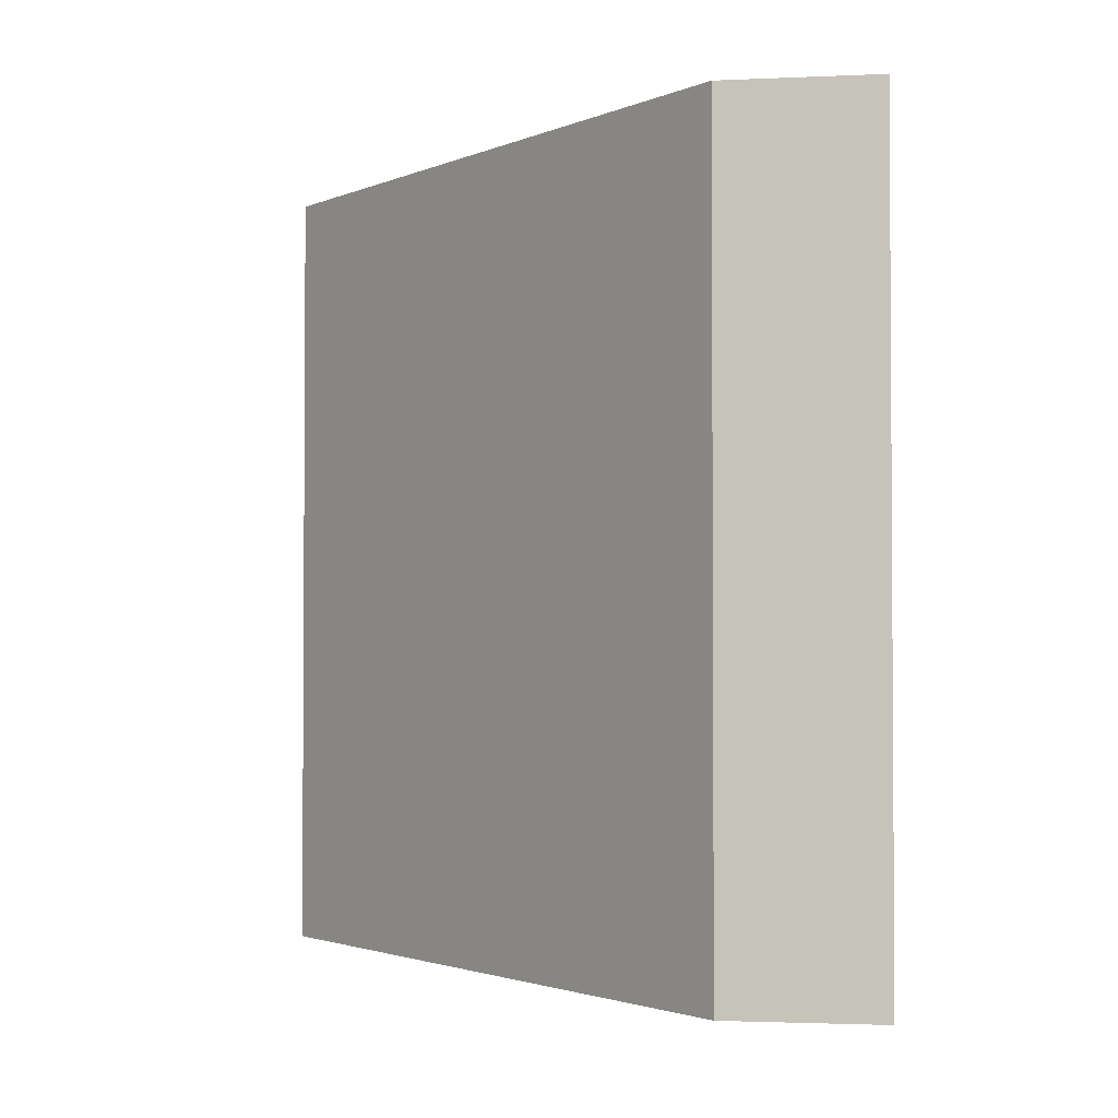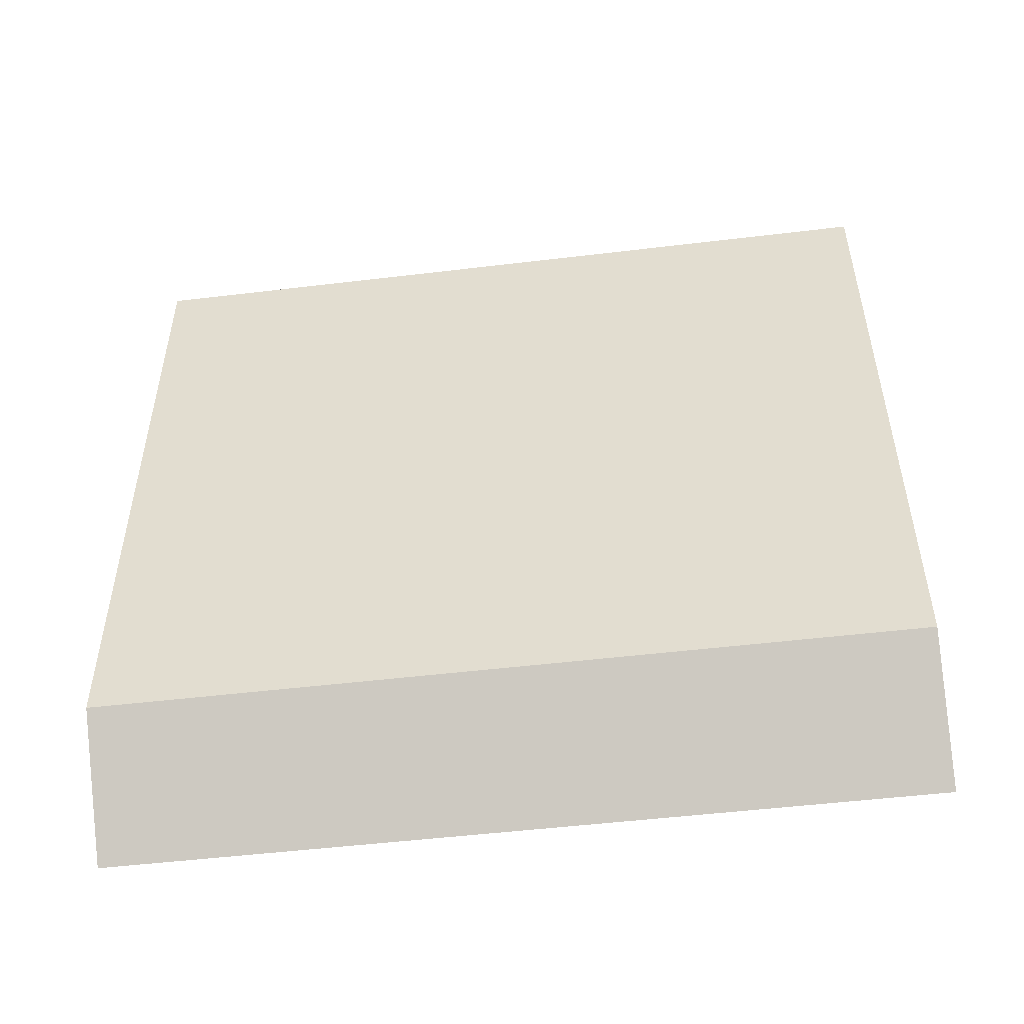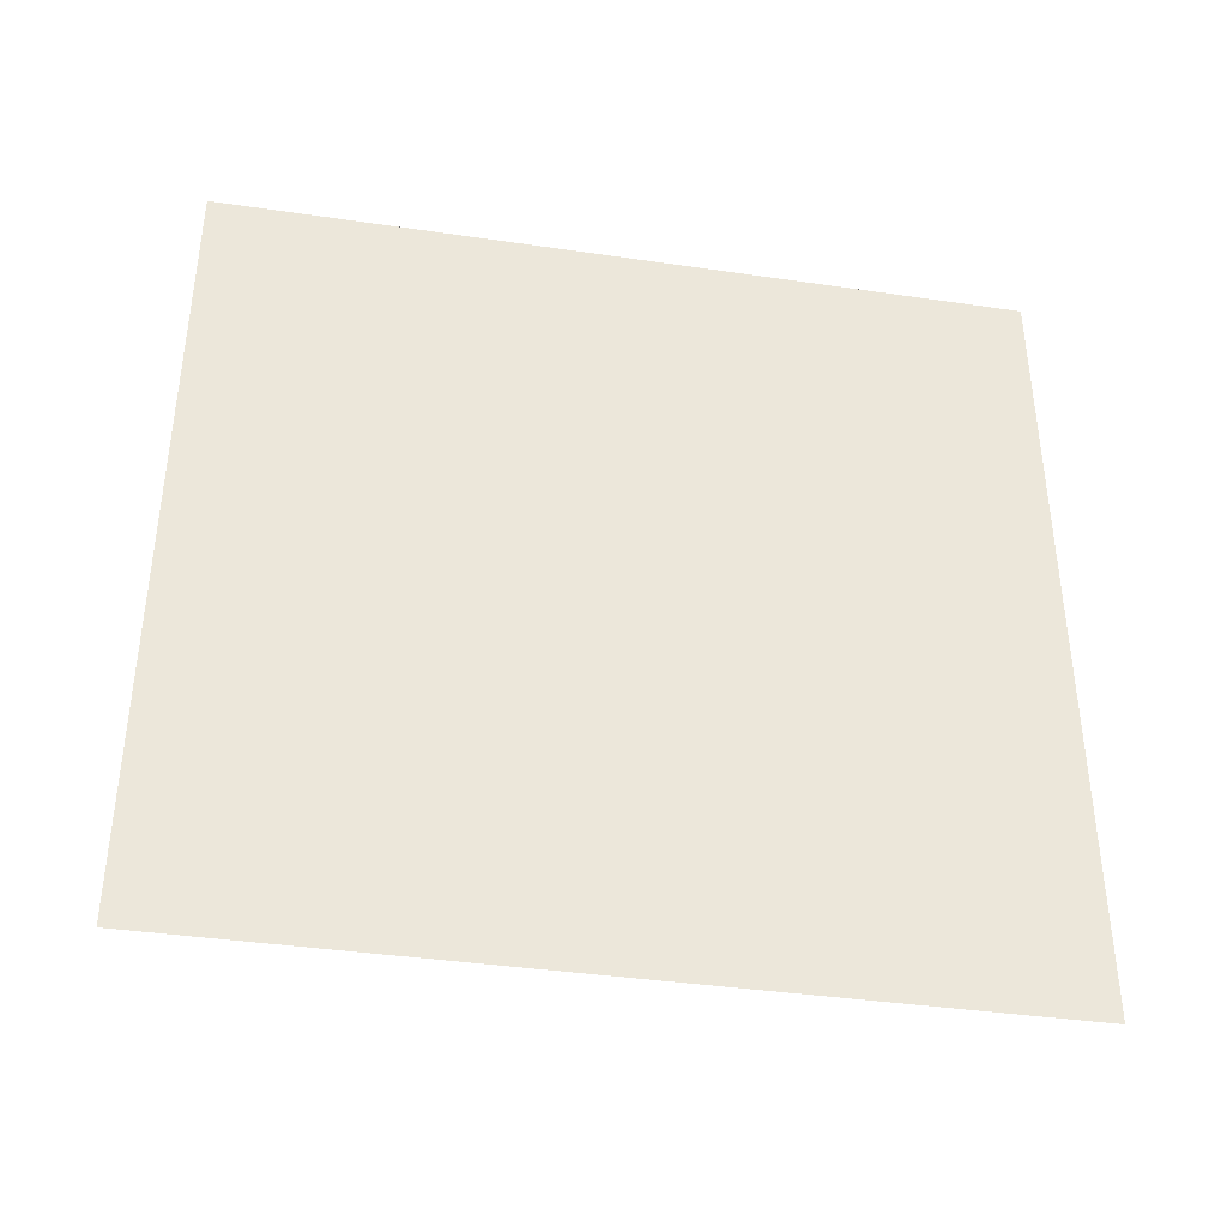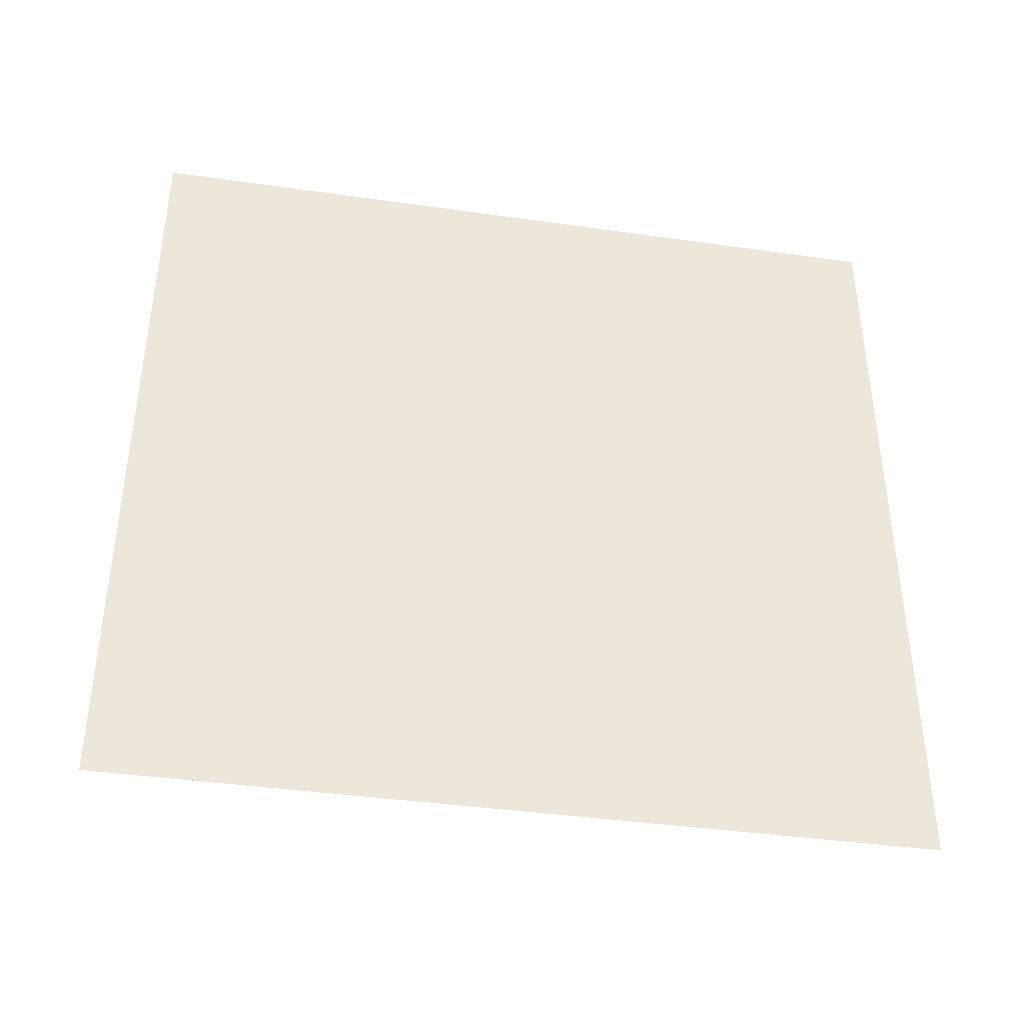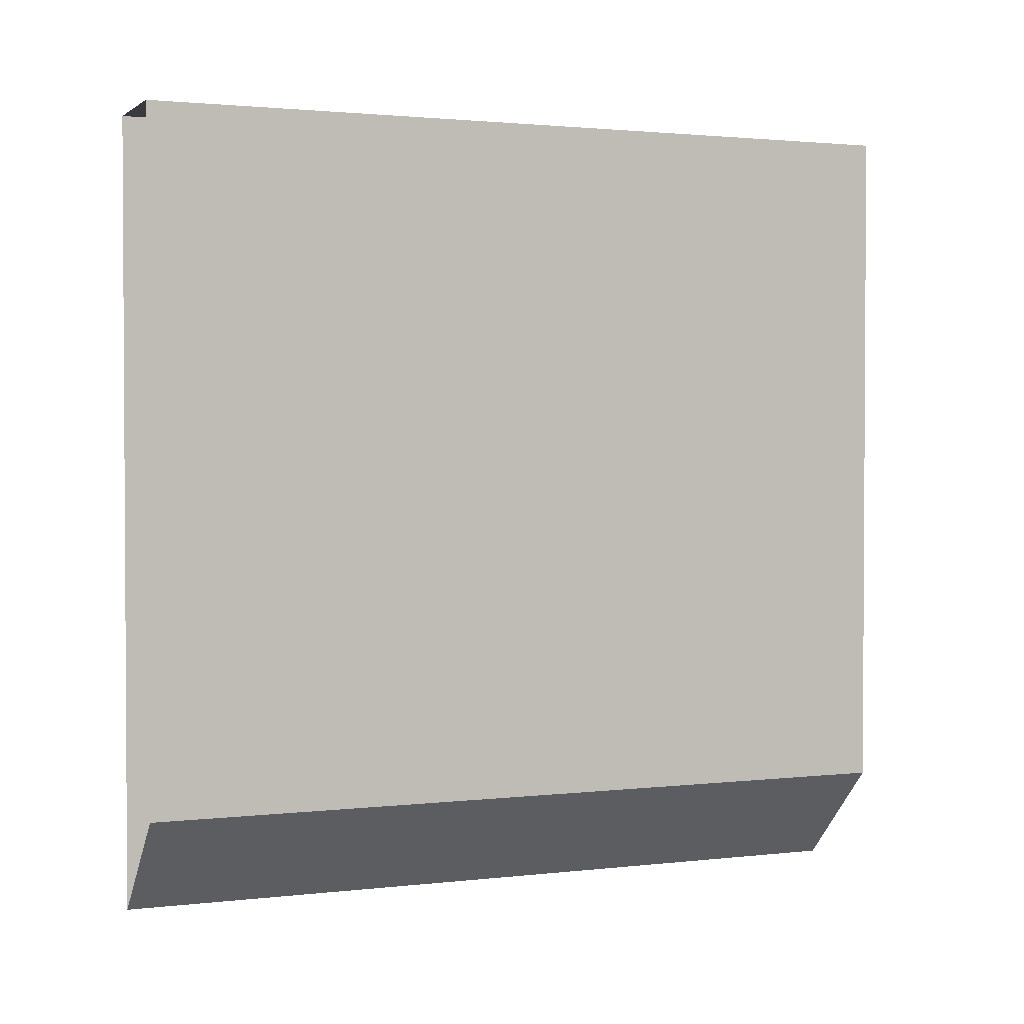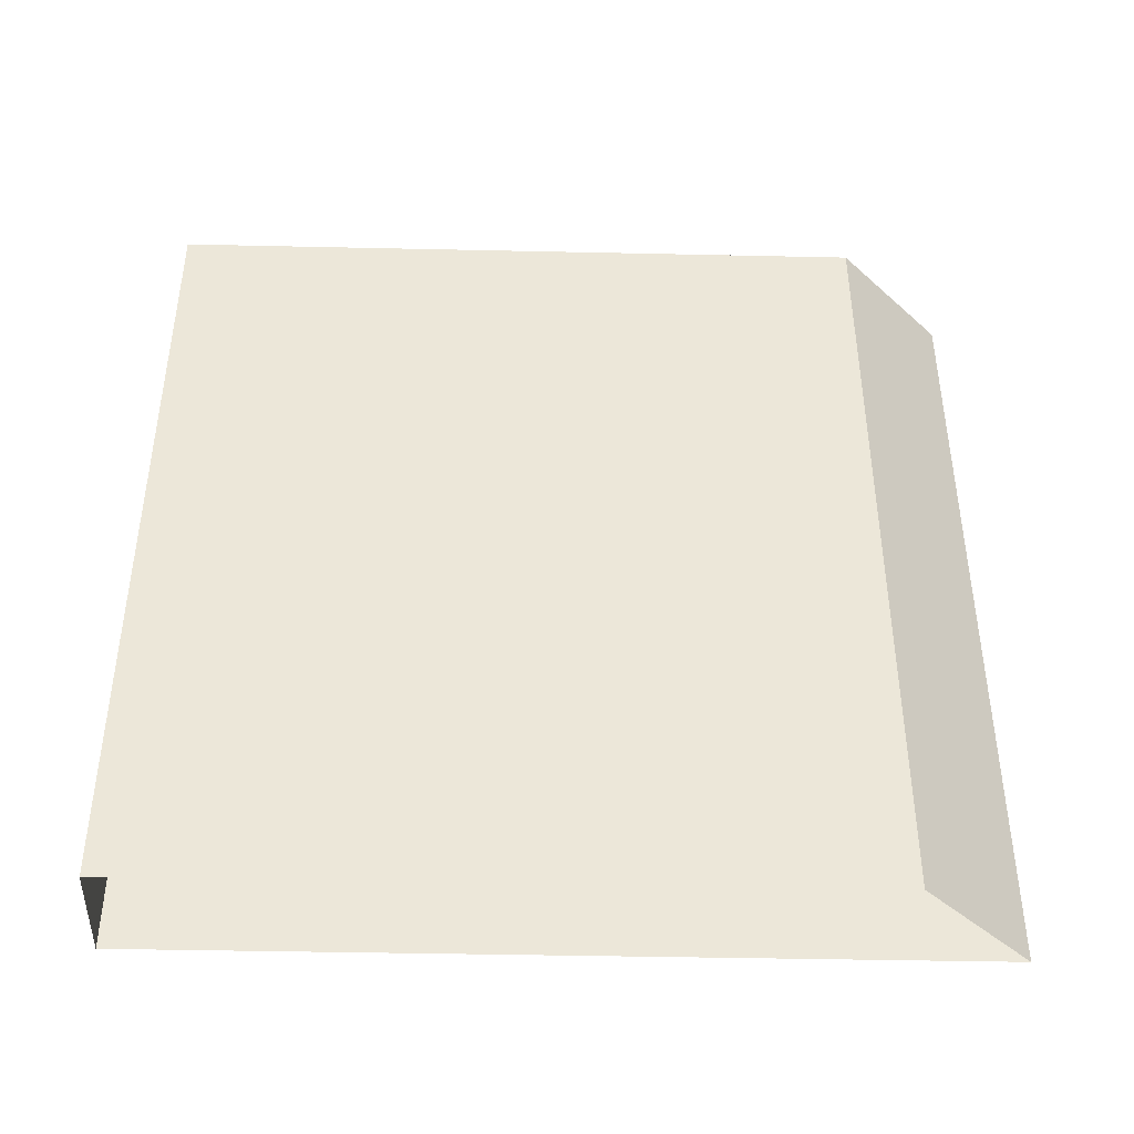
<metadata>
{"format":"obj","ext":"obj","renderer":"f3d","projection":"perspective","resolution":1024,"background":"white","views":[{"elev":-2.2,"azim":143.7,"up":"+Y"},{"elev":-50.6,"azim":97.5,"up":"+Z"},{"elev":-38.9,"azim":-100.4,"up":"+Z"},{"elev":-39.8,"azim":-100.0,"up":"+Z"},{"elev":1.9,"azim":67.5,"up":"+Z"},{"elev":-42.2,"azim":88.5,"up":"+Y"}]}
</metadata>
<code>
v -0.4375 0.9375 -0.4375
v -0.3125 0.9375 -0.3125
v -0.3125 0.9375 0.5
v -0.4375 0.9375 0.5
v -0.4375 0 -0.4375
v -0.3125 0 -0.3125
v -0.3125 0 0.5
v -0.4375 0 0.5
f 1 2 3
f 1 3 4
f 1 4 5
f 1 5 6
f 1 6 2
f 2 6 7
f 2 7 3
f 3 7 8
f 3 8 4
f 4 8 5

</code>
